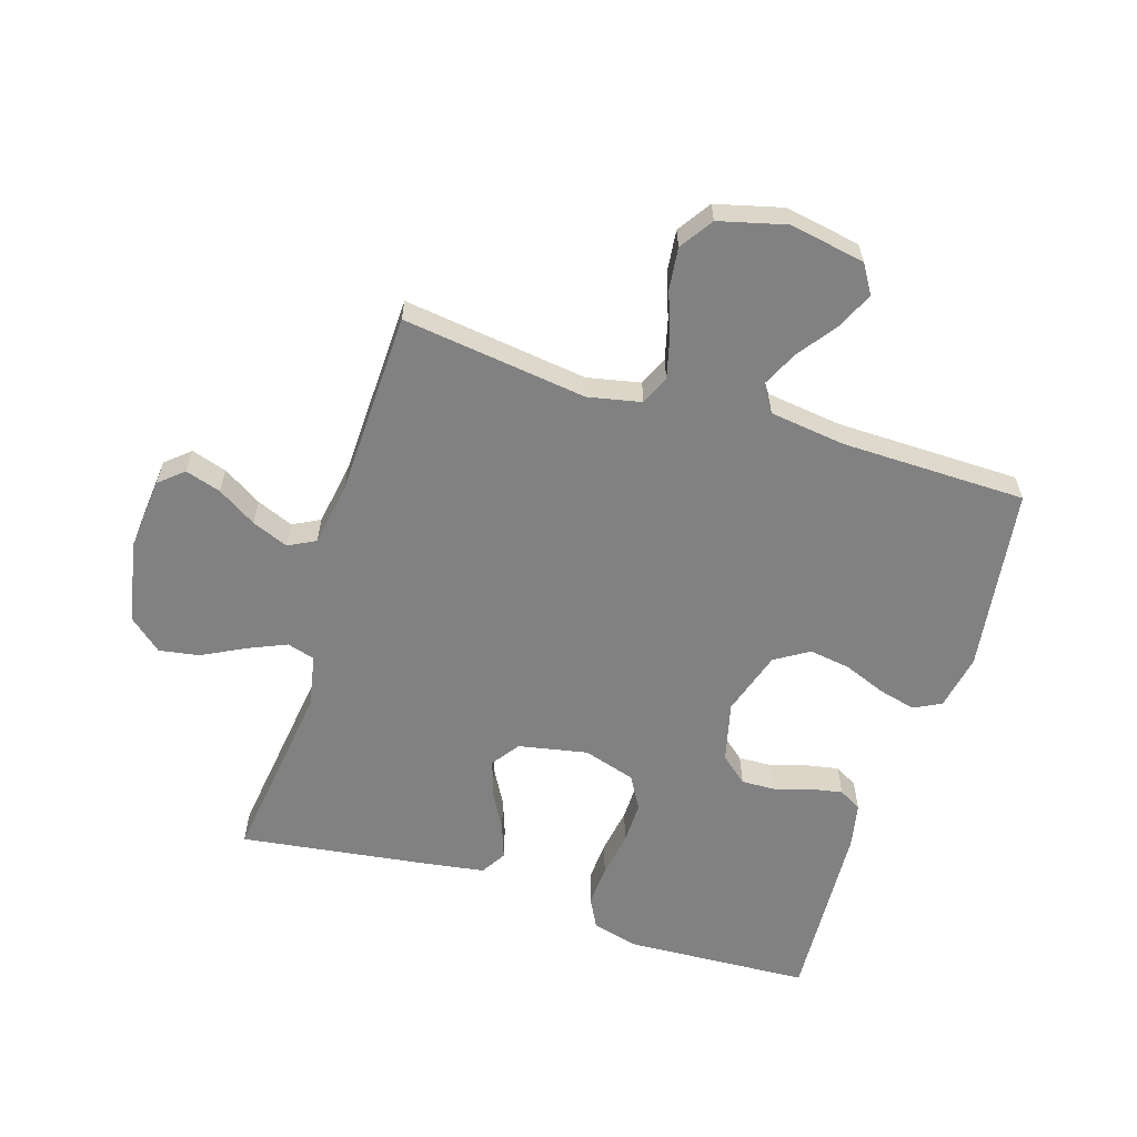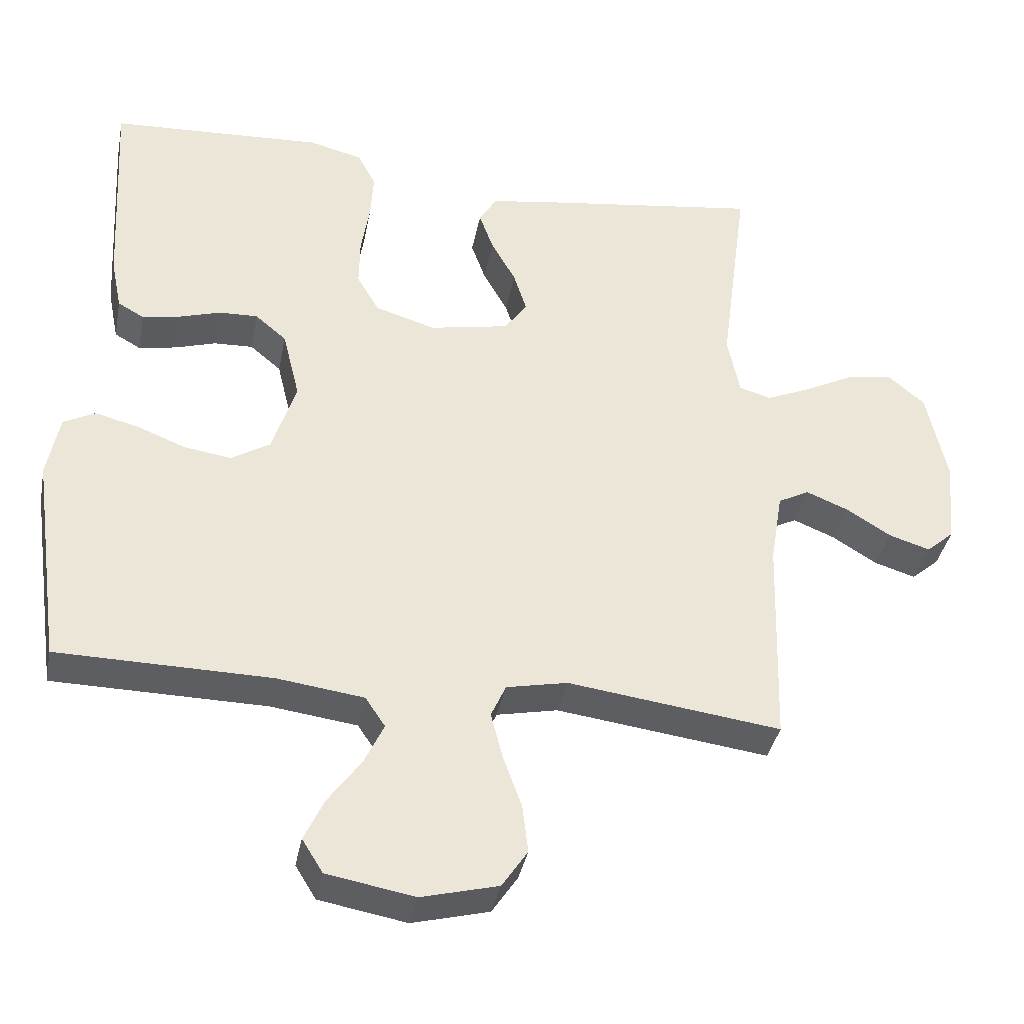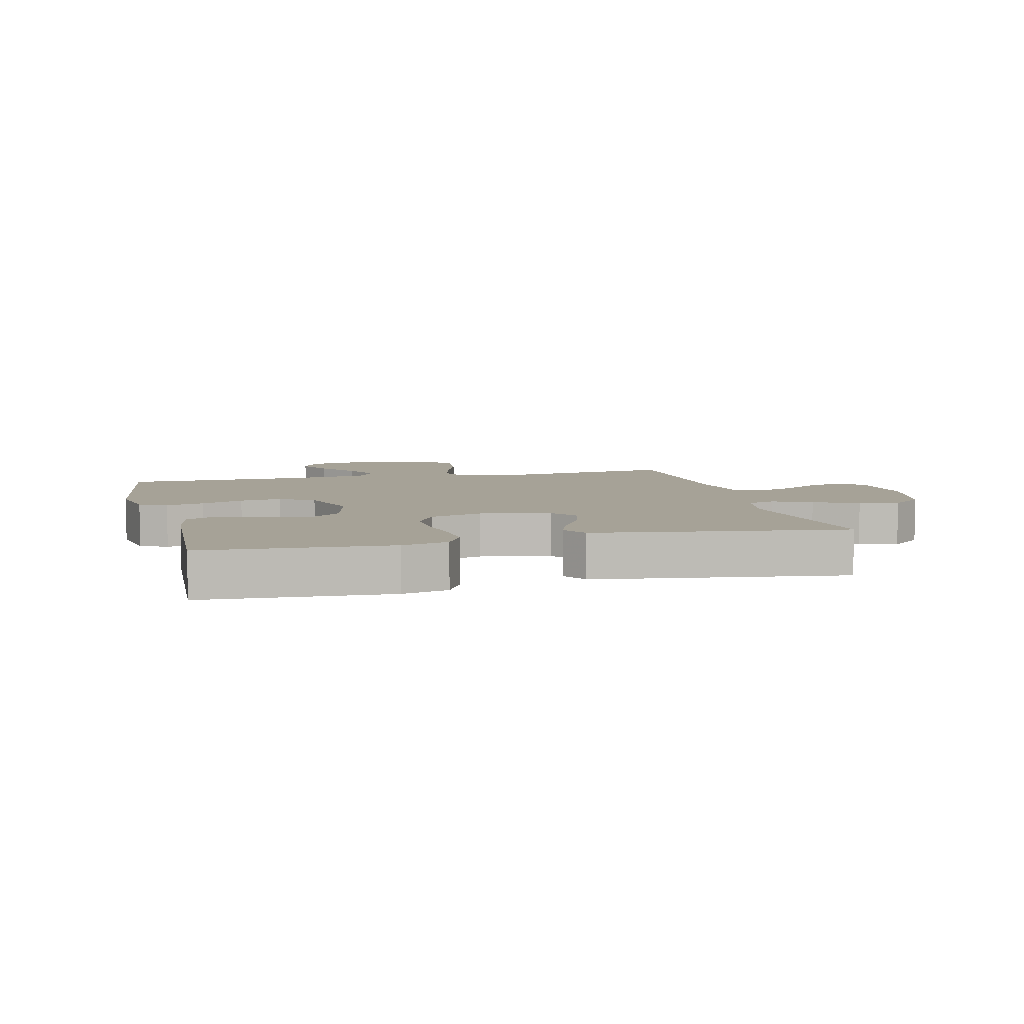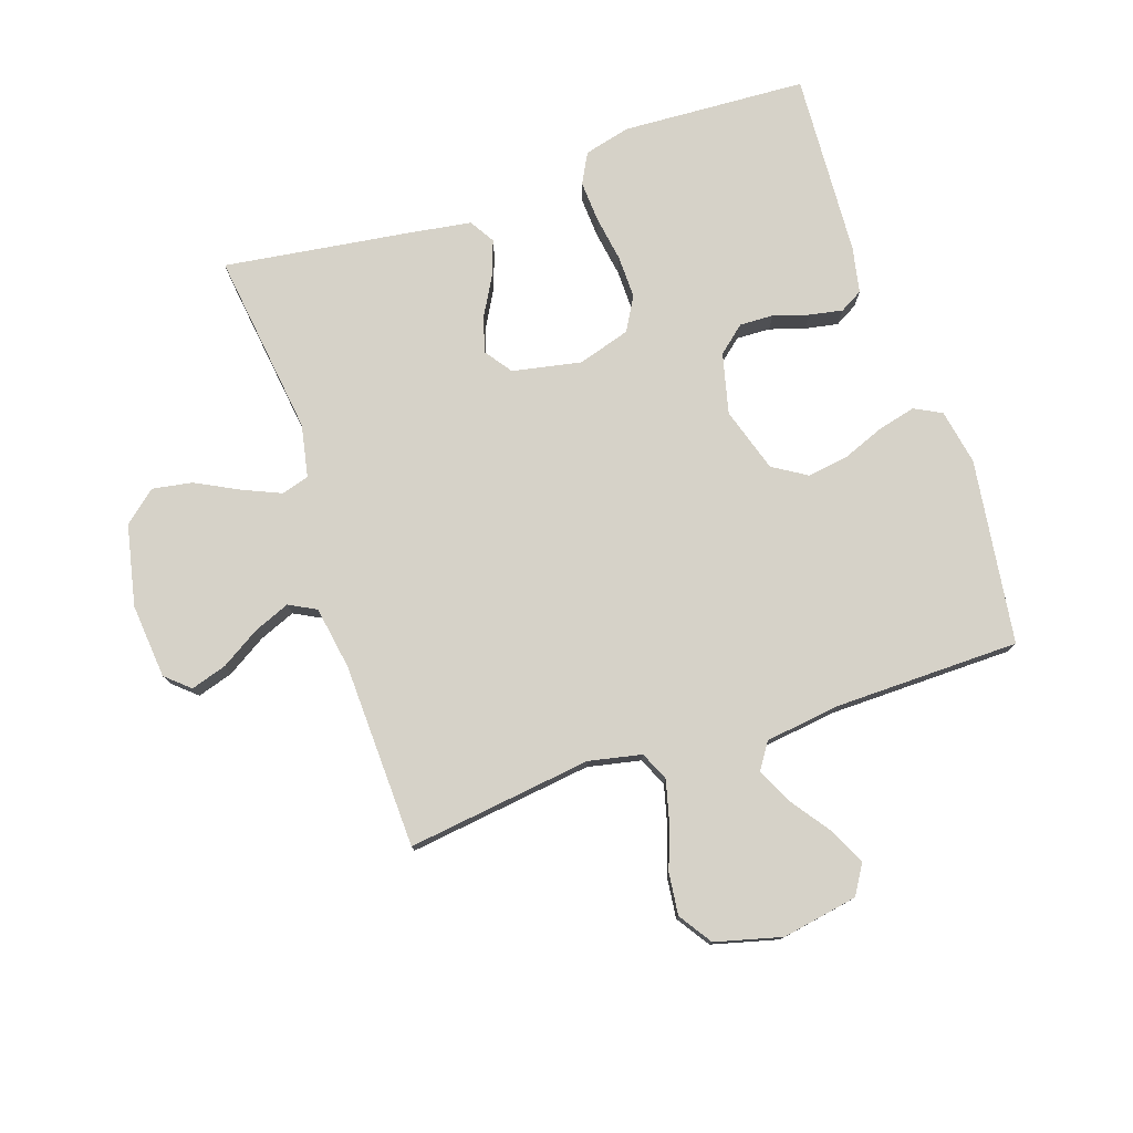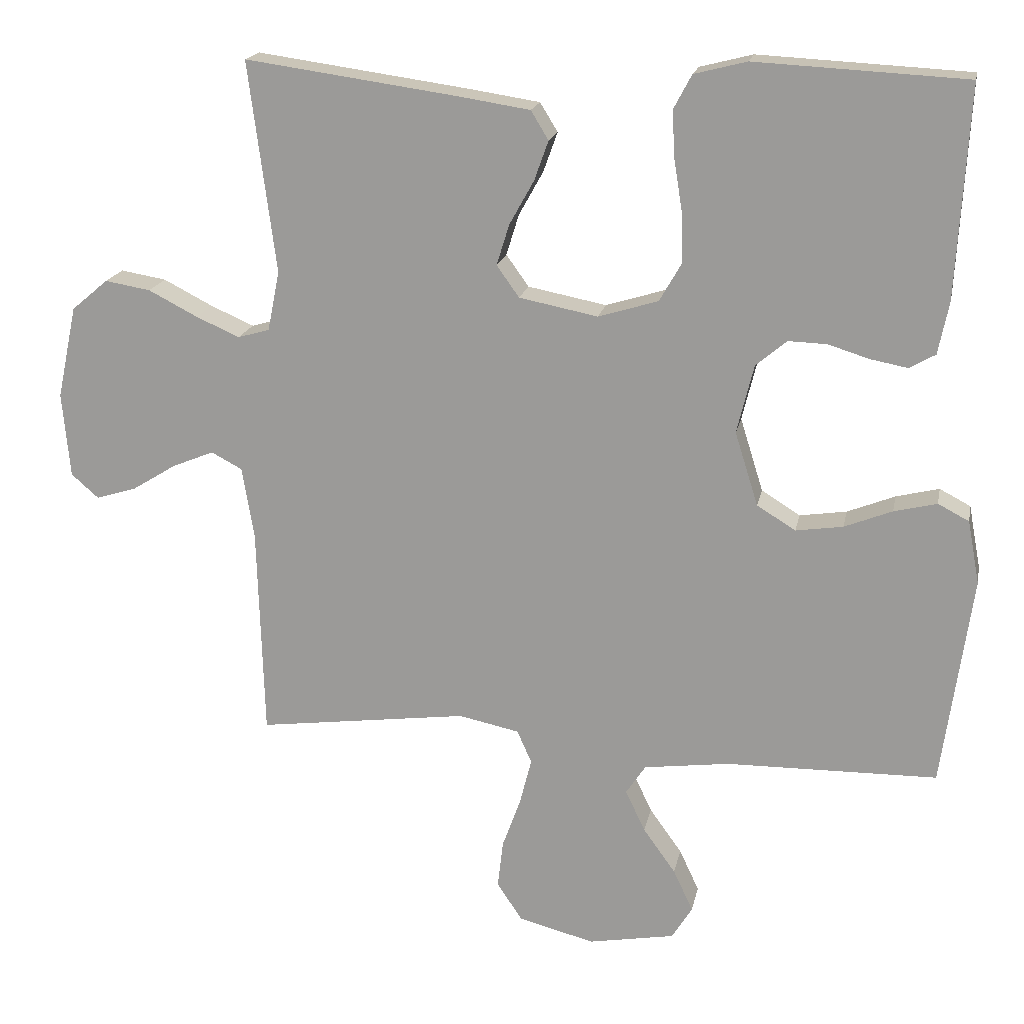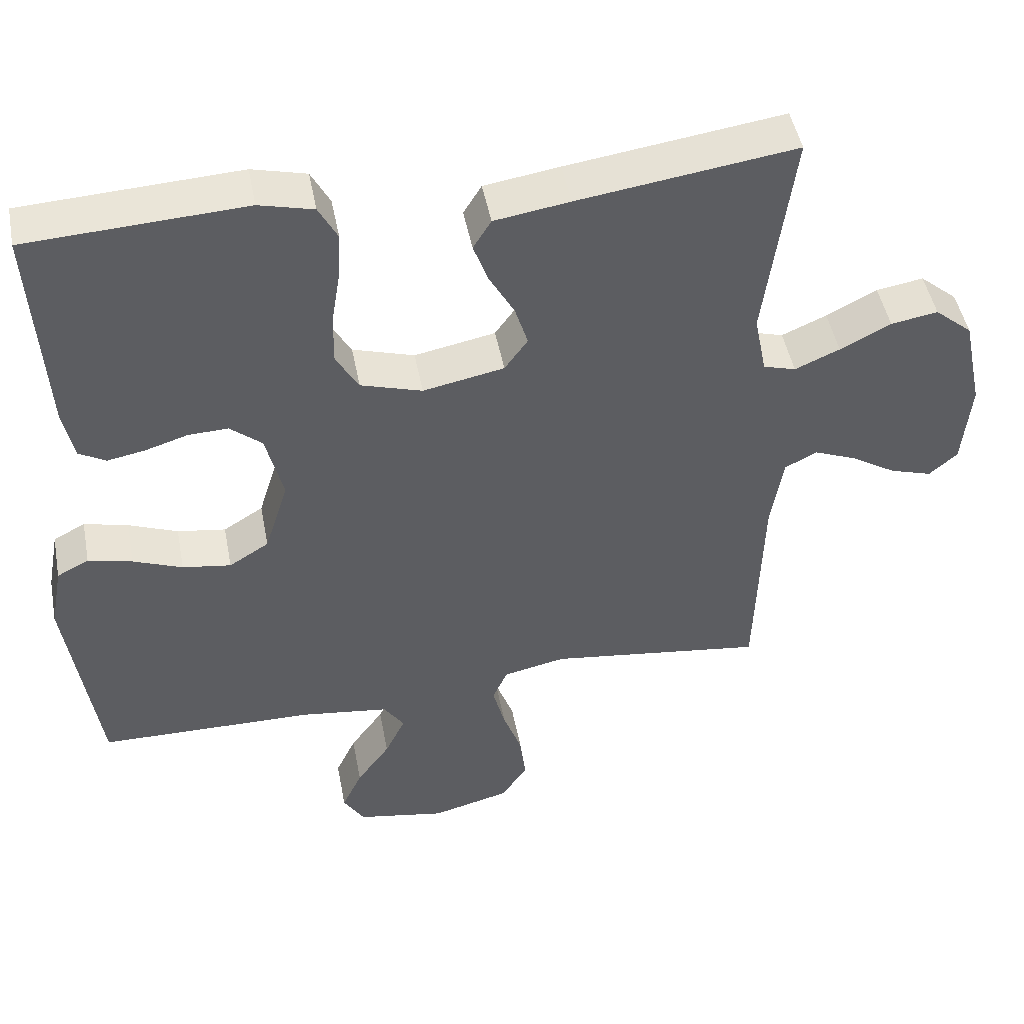
<metadata>
{"format":"obj","ext":"obj","renderer":"f3d","projection":"perspective","resolution":1024,"background":"white","views":[{"elev":-60.4,"azim":162.5,"up":"+Y"},{"elev":-37.6,"azim":-10.9,"up":"+Z"},{"elev":6.5,"azim":-14.0,"up":"+Y"},{"elev":77.5,"azim":161.4,"up":"+Y"},{"elev":18.1,"azim":-168.8,"up":"+Z"},{"elev":47.5,"azim":-10.8,"up":"+Z"}]}
</metadata>
<code>
v -0.5 0.07 -0.5
v -0.542 0.07 -0.2
v -0.525 0.07 -0.11
v -0.481 0.07 -0.087
v -0.42 0.07 -0.102
v -0.352 0.07 -0.129
v -0.285 0.07 -0.139
v -0.23 0.07 -0.105
v -0.197 0.07 0
v -0.221 0.07 0.098
v -0.265 0.07 0.135
v -0.32 0.07 0.133
v -0.378 0.07 0.115
v -0.431 0.07 0.105
v -0.468 0.07 0.126
v -0.483 0.07 0.2
v -0.5 0.07 0.5
v -0.2 0.07 0.516
v -0.125 0.07 0.497
v -0.099 0.07 0.448
v -0.103 0.07 0.381
v -0.115 0.07 0.306
v -0.116 0.07 0.237
v -0.085 0.07 0.183
v 0 0.07 0.157
v 0.112 0.07 0.179
v 0.144 0.07 0.224
v 0.126 0.07 0.282
v 0.091 0.07 0.345
v 0.071 0.07 0.401
v 0.096 0.07 0.442
v 0.2 0.07 0.458
v 0.5 0.07 0.5
v 0.461 0.07 0.2
v 0.478 0.07 0.115
v 0.523 0.07 0.102
v 0.585 0.07 0.129
v 0.655 0.07 0.165
v 0.72 0.07 0.176
v 0.772 0.07 0.132
v 0.8 0.07 0
v 0.789 0.07 -0.121
v 0.75 0.07 -0.155
v 0.692 0.07 -0.137
v 0.629 0.07 -0.098
v 0.57 0.07 -0.074
v 0.526 0.07 -0.097
v 0.509 0.07 -0.2
v 0.5 0.07 -0.5
v 0.2 0.07 -0.461
v 0.114 0.07 -0.479
v 0.093 0.07 -0.526
v 0.11 0.07 -0.592
v 0.136 0.07 -0.664
v 0.144 0.07 -0.732
v 0.108 0.07 -0.786
v 0 0.07 -0.814
v -0.123 0.07 -0.792
v -0.152 0.07 -0.745
v -0.124 0.07 -0.685
v -0.078 0.07 -0.621
v -0.05 0.07 -0.562
v -0.078 0.07 -0.52
v -0.2 0.07 -0.504
v -0.5 0 -0.5
v -0.542 0 -0.2
v -0.525 0 -0.11
v -0.481 0 -0.087
v -0.42 0 -0.102
v -0.352 0 -0.129
v -0.285 0 -0.139
v -0.23 0 -0.105
v -0.197 0 0
v -0.221 0 0.098
v -0.265 0 0.135
v -0.32 0 0.133
v -0.378 0 0.115
v -0.431 0 0.105
v -0.468 0 0.126
v -0.483 0 0.2
v -0.5 0 0.5
v -0.2 0 0.516
v -0.125 0 0.497
v -0.099 0 0.448
v -0.103 0 0.381
v -0.115 0 0.306
v -0.116 0 0.237
v -0.085 0 0.183
v 0 0 0.157
v 0.112 0 0.179
v 0.144 0 0.224
v 0.126 0 0.282
v 0.091 0 0.345
v 0.071 0 0.401
v 0.096 0 0.442
v 0.2 0 0.458
v 0.5 0 0.5
v 0.461 0 0.2
v 0.478 0 0.115
v 0.523 0 0.102
v 0.585 0 0.129
v 0.655 0 0.165
v 0.72 0 0.176
v 0.772 0 0.132
v 0.8 0 0
v 0.789 0 -0.121
v 0.75 0 -0.155
v 0.692 0 -0.137
v 0.629 0 -0.098
v 0.57 0 -0.074
v 0.526 0 -0.097
v 0.509 0 -0.2
v 0.5 0 -0.5
v 0.2 0 -0.461
v 0.114 0 -0.479
v 0.093 0 -0.526
v 0.11 0 -0.592
v 0.136 0 -0.664
v 0.144 0 -0.732
v 0.108 0 -0.786
v 0 0 -0.814
v -0.123 0 -0.792
v -0.152 0 -0.745
v -0.124 0 -0.685
v -0.078 0 -0.621
v -0.05 0 -0.562
v -0.078 0 -0.52
v -0.2 0 -0.504
f 59 60 61
f 58 59 61
f 57 58 61
f 56 57 61
f 55 56 61
f 54 55 61
f 53 54 61
f 52 53 61 62
f 51 52 62 63
f 48 49 50
f 47 48 50 51
f 43 44 45
f 42 43 45
f 41 42 45
f 40 41 45
f 39 40 45
f 38 39 45
f 37 38 45
f 36 37 45 46
f 35 36 46 47
f 32 33 34
f 31 32 34
f 30 31 34
f 29 30 34
f 28 29 34
f 27 28 34 35
f 51 63 64
f 47 51 64
f 35 47 64
f 27 35 64
f 26 27 64
f 20 21 22
f 19 20 22
f 18 19 22
f 17 18 22
f 16 17 22
f 15 16 22
f 14 15 22
f 13 14 22
f 12 13 22
f 11 12 22 23
f 10 11 23 24
f 4 5 6
f 3 4 6
f 2 3 6
f 1 2 6
f 64 1 6
f 64 6 7
f 25 26 64
f 9 10 24 25
f 8 9 25 64
f 7 8 64
f 125 124 123
f 125 123 122
f 125 122 121
f 125 121 120
f 125 120 119
f 125 119 118
f 125 118 117
f 126 125 117 116
f 127 126 116 115
f 114 113 112
f 115 114 112 111
f 109 108 107
f 109 107 106
f 109 106 105
f 109 105 104
f 109 104 103
f 109 103 102
f 109 102 101
f 110 109 101 100
f 111 110 100 99
f 98 97 96
f 98 96 95
f 98 95 94
f 98 94 93
f 98 93 92
f 99 98 92 91
f 128 127 115
f 128 115 111
f 128 111 99
f 128 99 91
f 128 91 90
f 86 85 84
f 86 84 83
f 86 83 82
f 86 82 81
f 86 81 80
f 86 80 79
f 86 79 78
f 86 78 77
f 86 77 76
f 87 86 76 75
f 88 87 75 74
f 70 69 68
f 70 68 67
f 70 67 66
f 70 66 65
f 70 65 128
f 71 70 128
f 128 90 89
f 89 88 74 73
f 128 89 73 72
f 128 72 71
f 1 65 66 2
f 2 66 67 3
f 3 67 68 4
f 4 68 69 5
f 5 69 70 6
f 6 70 71 7
f 7 71 72 8
f 8 72 73 9
f 9 73 74 10
f 10 74 75 11
f 11 75 76 12
f 12 76 77 13
f 13 77 78 14
f 14 78 79 15
f 15 79 80 16
f 16 80 81 17
f 17 81 82 18
f 18 82 83 19
f 19 83 84 20
f 20 84 85 21
f 21 85 86 22
f 22 86 87 23
f 23 87 88 24
f 24 88 89 25
f 25 89 90 26
f 26 90 91 27
f 27 91 92 28
f 28 92 93 29
f 29 93 94 30
f 30 94 95 31
f 31 95 96 32
f 32 96 97 33
f 33 97 98 34
f 34 98 99 35
f 35 99 100 36
f 36 100 101 37
f 37 101 102 38
f 38 102 103 39
f 39 103 104 40
f 40 104 105 41
f 41 105 106 42
f 42 106 107 43
f 43 107 108 44
f 44 108 109 45
f 45 109 110 46
f 46 110 111 47
f 47 111 112 48
f 48 112 113 49
f 49 113 114 50
f 50 114 115 51
f 51 115 116 52
f 52 116 117 53
f 53 117 118 54
f 54 118 119 55
f 55 119 120 56
f 56 120 121 57
f 57 121 122 58
f 58 122 123 59
f 59 123 124 60
f 60 124 125 61
f 61 125 126 62
f 62 126 127 63
f 63 127 128 64
f 64 128 65 1

</code>
